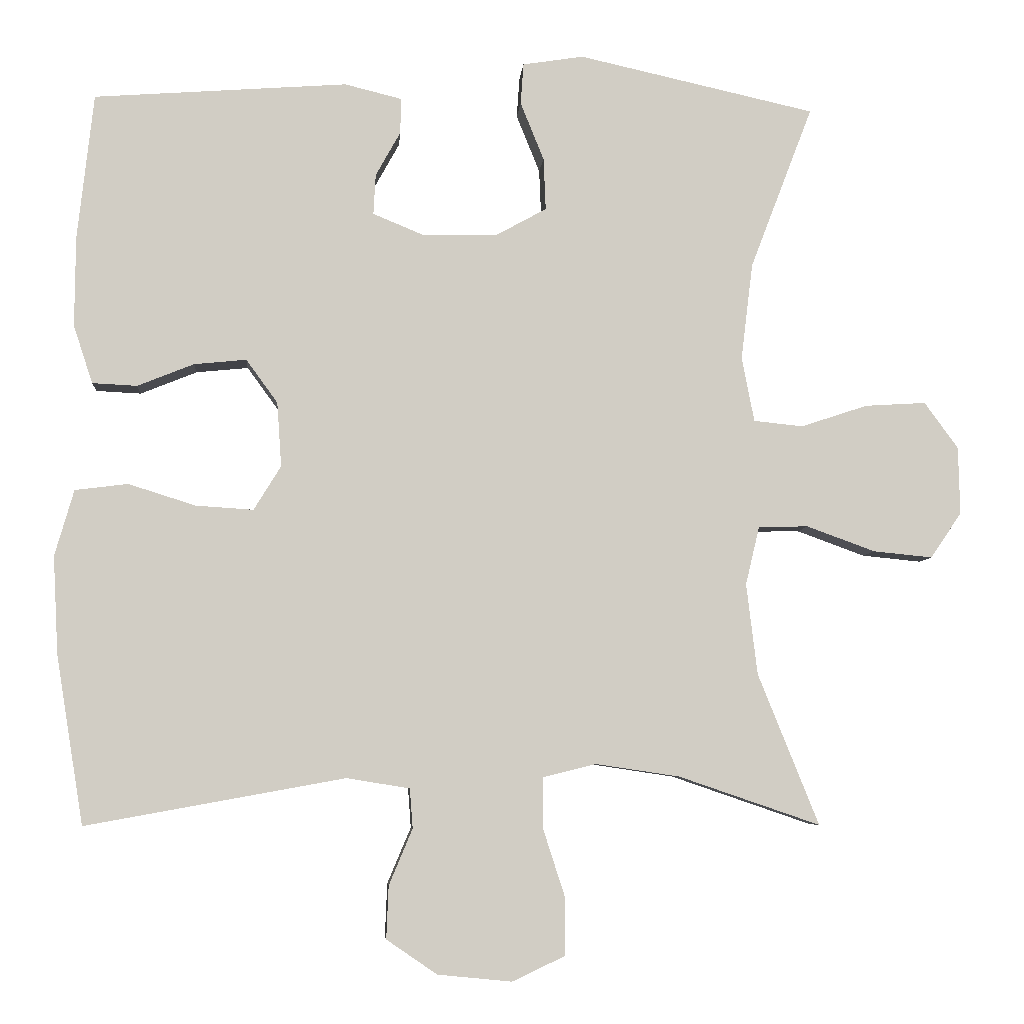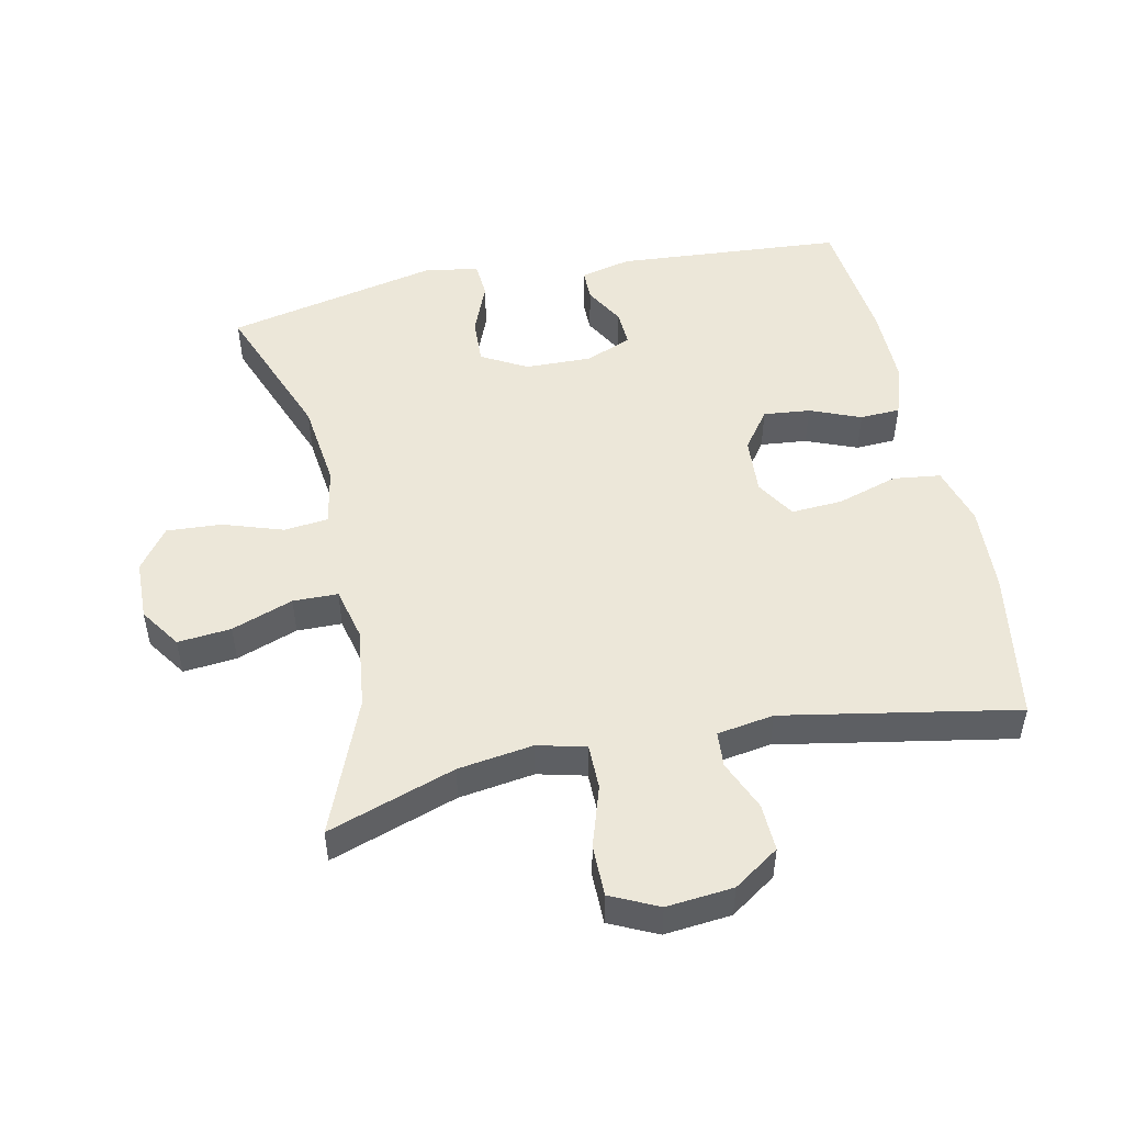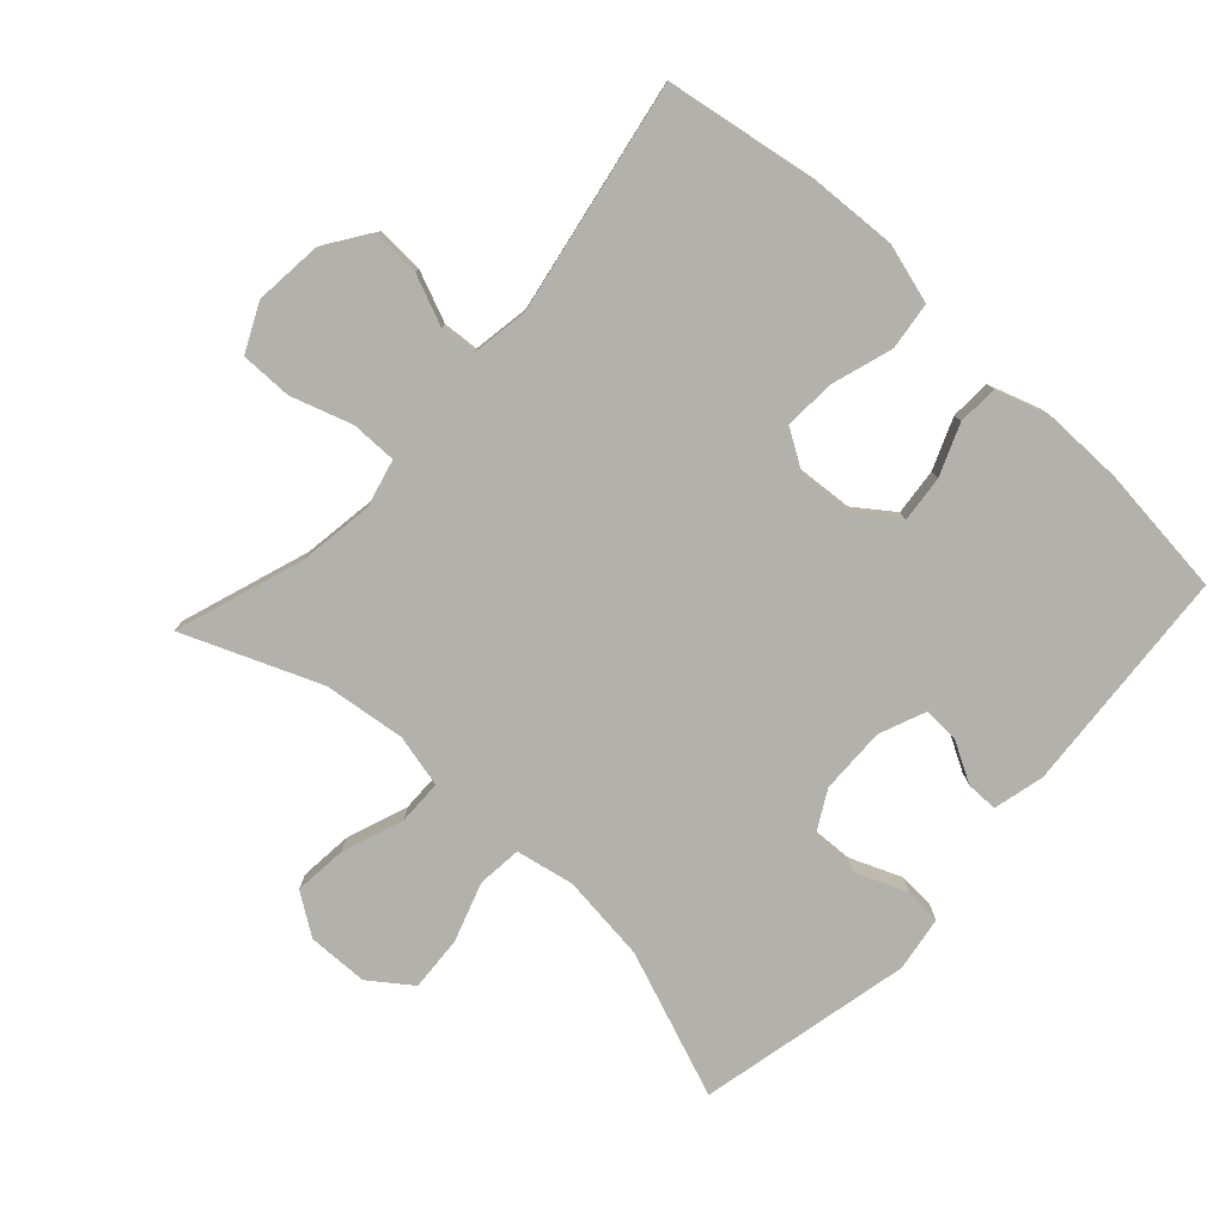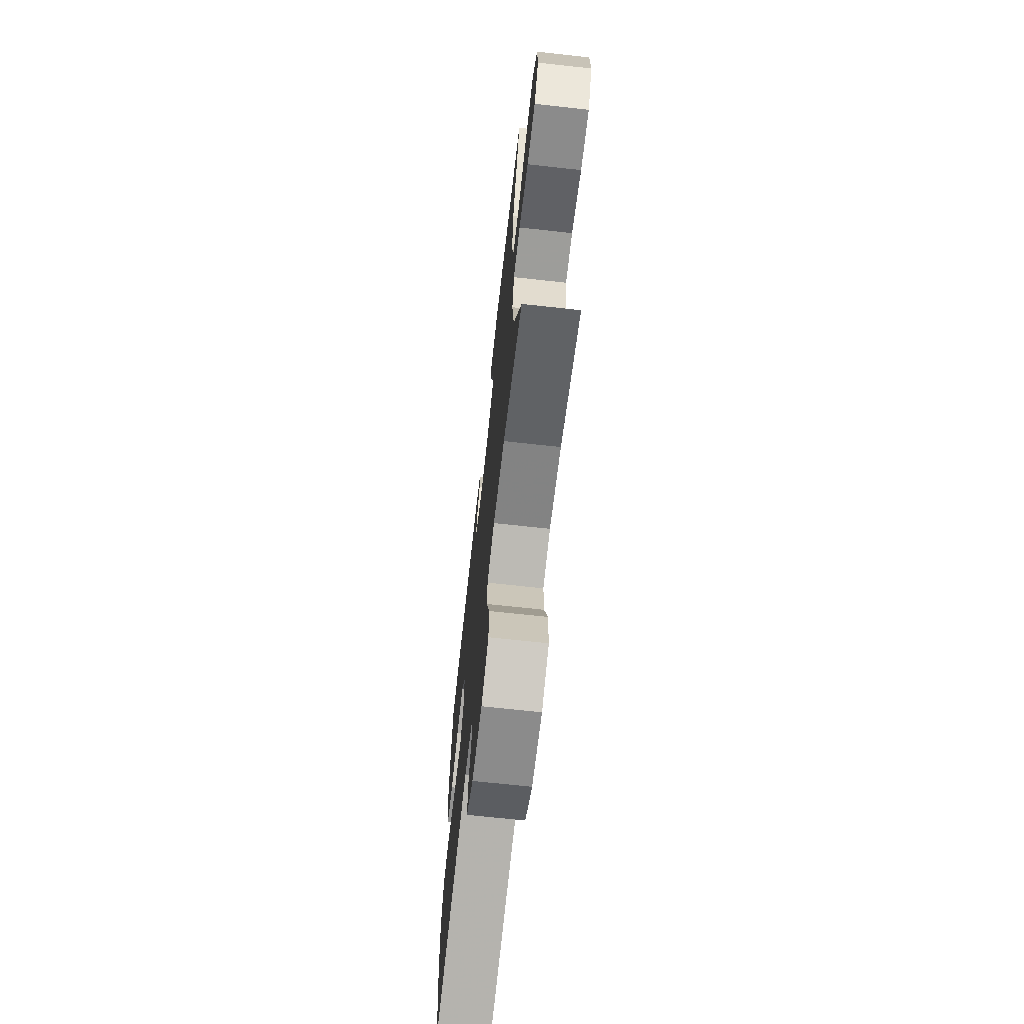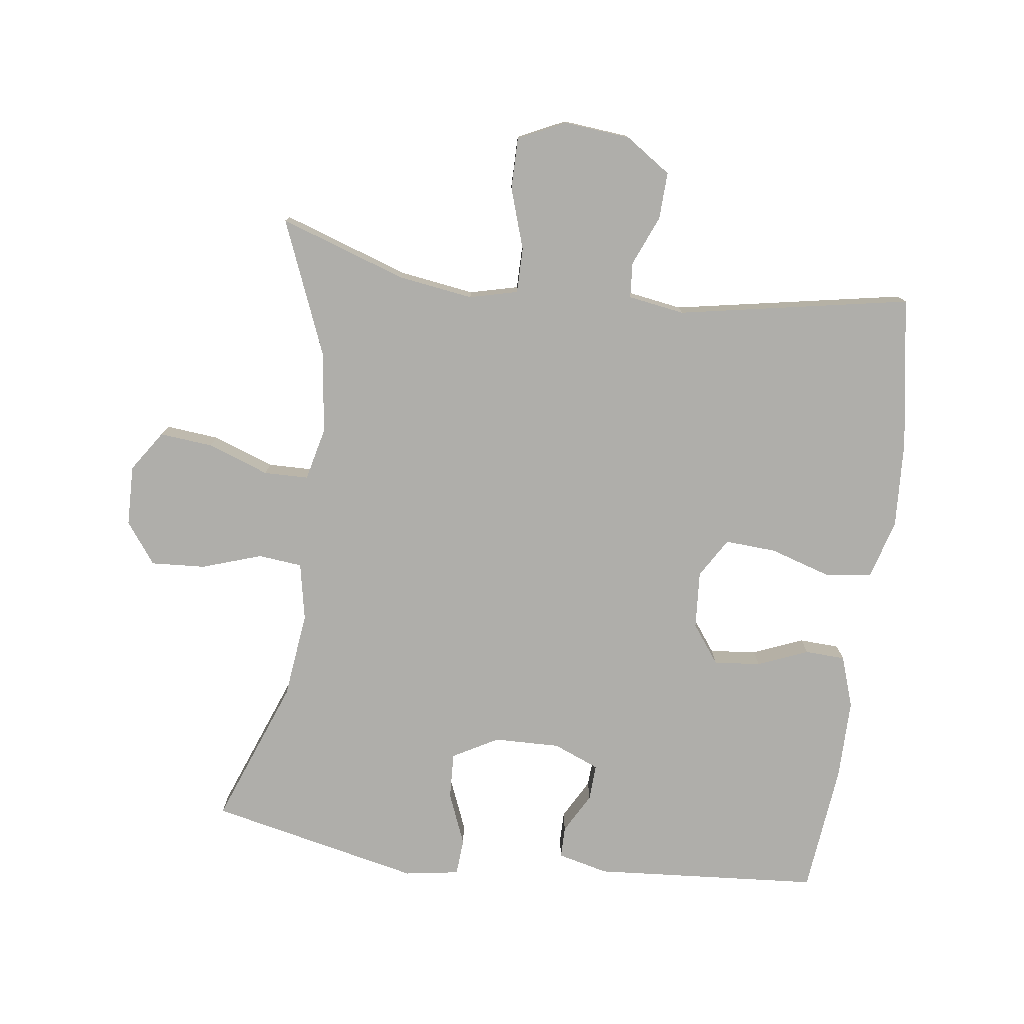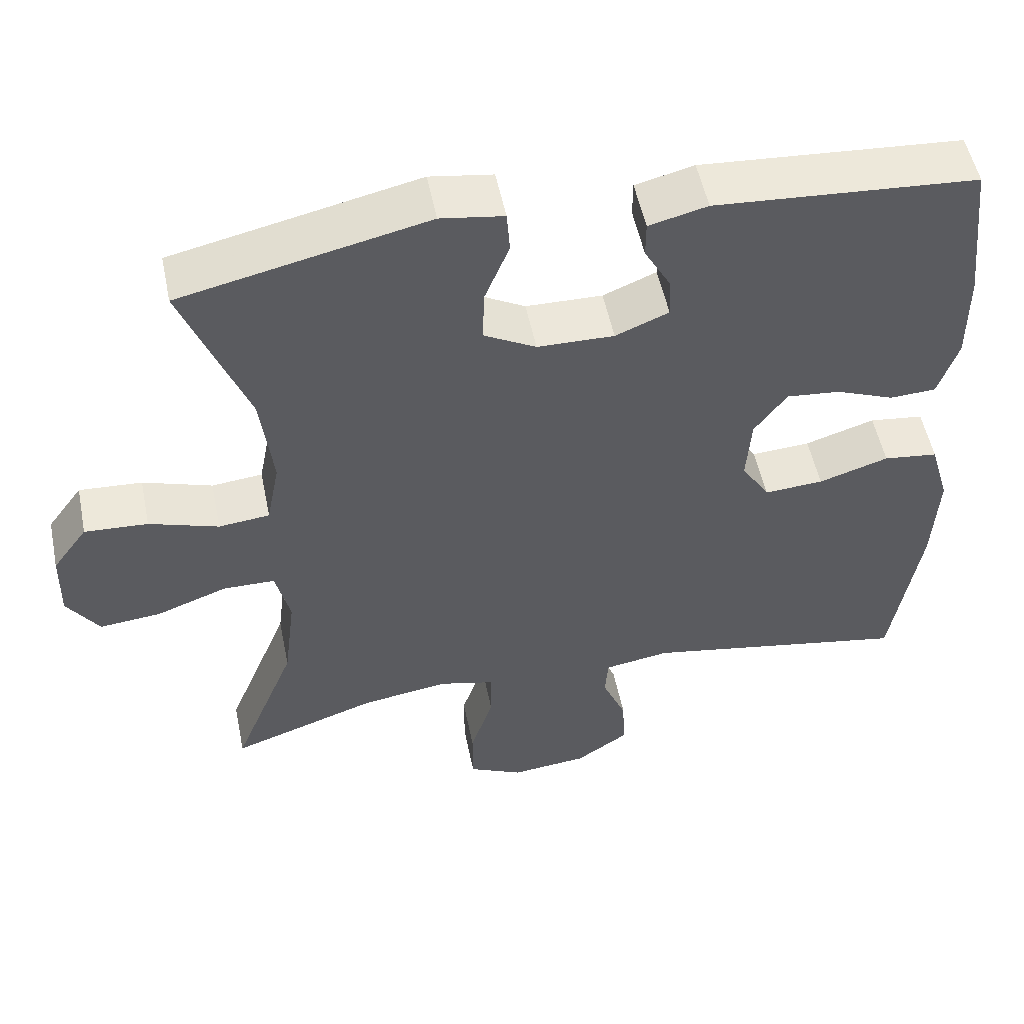
<metadata>
{"format":"obj","ext":"obj","renderer":"f3d","projection":"perspective","resolution":1024,"background":"white","views":[{"elev":-6.0,"azim":-4.4,"up":"+Z"},{"elev":49.8,"azim":168.1,"up":"+Y"},{"elev":-78.9,"azim":-132.4,"up":"+Y"},{"elev":-69.5,"azim":83.7,"up":"+Z"},{"elev":-77.6,"azim":172.6,"up":"+Y"},{"elev":52.9,"azim":168.5,"up":"+Z"}]}
</metadata>
<code>
v 0.5 0.07 0.5
v 0.415 0.07 0.278
v 0.399 0.07 0.146
v 0.416 0.07 0.058
v 0.483 0.07 0.051
v 0.574 0.07 0.081
v 0.657 0.07 0.086
v 0.703 0.07 0.023
v 0.705 0.07 -0.069
v 0.663 0.07 -0.131
v 0.582 0.07 -0.123
v 0.489 0.07 -0.089
v 0.421 0.07 -0.09
v 0.402 0.07 -0.17
v 0.417 0.07 -0.294
v 0.5 0.07 -0.5
v 0.307 0.07 -0.434
v 0.193 0.07 -0.417
v 0.12 0.07 -0.435
v 0.12 0.07 -0.504
v 0.15 0.07 -0.597
v 0.15 0.07 -0.675
v 0.078 0.07 -0.709
v -0.023 0.07 -0.699
v -0.092 0.07 -0.652
v -0.089 0.07 -0.58
v -0.057 0.07 -0.504
v -0.061 0.07 -0.45
v -0.147 0.07 -0.436
v -0.5 0.07 -0.5
v -0.537 0.07 -0.27
v -0.544 0.07 -0.137
v -0.518 0.07 -0.047
v -0.446 0.07 -0.038
v -0.354 0.07 -0.067
v -0.276 0.07 -0.072
v -0.239 0.07 -0.012
v -0.245 0.07 0.076
v -0.288 0.07 0.135
v -0.359 0.07 0.128
v -0.436 0.07 0.097
v -0.497 0.07 0.1
v -0.523 0.07 0.179
v -0.522 0.07 0.302
v -0.5 0.07 0.5
v -0.155 0.07 0.525
v -0.078 0.07 0.506
v -0.078 0.07 0.458
v -0.112 0.07 0.397
v -0.115 0.07 0.342
v -0.045 0.07 0.313
v 0.056 0.07 0.315
v 0.125 0.07 0.353
v 0.122 0.07 0.424
v 0.09 0.07 0.503
v 0.094 0.07 0.559
v 0.177 0.07 0.572
v 0.5 0 0.5
v 0.415 0 0.278
v 0.399 0 0.146
v 0.416 0 0.058
v 0.483 0 0.051
v 0.574 0 0.081
v 0.657 0 0.086
v 0.703 0 0.023
v 0.705 0 -0.069
v 0.663 0 -0.131
v 0.582 0 -0.123
v 0.489 0 -0.089
v 0.421 0 -0.09
v 0.402 0 -0.17
v 0.417 0 -0.294
v 0.5 0 -0.5
v 0.307 0 -0.434
v 0.193 0 -0.417
v 0.12 0 -0.435
v 0.12 0 -0.504
v 0.15 0 -0.597
v 0.15 0 -0.675
v 0.078 0 -0.709
v -0.023 0 -0.699
v -0.092 0 -0.652
v -0.089 0 -0.58
v -0.057 0 -0.504
v -0.061 0 -0.45
v -0.147 0 -0.436
v -0.5 0 -0.5
v -0.537 0 -0.27
v -0.544 0 -0.137
v -0.518 0 -0.047
v -0.446 0 -0.038
v -0.354 0 -0.067
v -0.276 0 -0.072
v -0.239 0 -0.012
v -0.245 0 0.076
v -0.288 0 0.135
v -0.359 0 0.128
v -0.436 0 0.097
v -0.497 0 0.1
v -0.523 0 0.179
v -0.522 0 0.302
v -0.5 0 0.5
v -0.155 0 0.525
v -0.078 0 0.506
v -0.078 0 0.458
v -0.112 0 0.397
v -0.115 0 0.342
v -0.045 0 0.313
v 0.056 0 0.315
v 0.125 0 0.353
v 0.122 0 0.424
v 0.09 0 0.503
v 0.094 0 0.559
v 0.177 0 0.572
f 57 1 2
f 56 57 2
f 55 56 2
f 54 55 2
f 53 54 2 3
f 52 53 3 4
f 51 52 4
f 50 51 4
f 47 48 49
f 46 47 49
f 45 46 49
f 44 45 49
f 43 44 49
f 42 43 49
f 41 42 49
f 40 41 49
f 39 40 49 50
f 38 39 50 4
f 33 34 35
f 32 33 35
f 31 32 35
f 30 31 35
f 29 30 35
f 28 29 35 36
f 25 26 27
f 24 25 27
f 23 24 27
f 22 23 27
f 21 22 27
f 20 21 27
f 19 20 27 28
f 28 36 37
f 19 28 37
f 18 19 37
f 15 16 17
f 18 37 38
f 17 18 38
f 15 17 38
f 14 15 38
f 10 11 12
f 9 10 12
f 8 9 12
f 7 8 12
f 6 7 12
f 5 6 12
f 4 5 12 13
f 4 13 14 38
f 59 58 114
f 59 114 113
f 59 113 112
f 59 112 111
f 60 59 111 110
f 61 60 110 109
f 61 109 108
f 61 108 107
f 106 105 104
f 106 104 103
f 106 103 102
f 106 102 101
f 106 101 100
f 106 100 99
f 106 99 98
f 106 98 97
f 107 106 97 96
f 61 107 96 95
f 92 91 90
f 92 90 89
f 92 89 88
f 92 88 87
f 92 87 86
f 93 92 86 85
f 84 83 82
f 84 82 81
f 84 81 80
f 84 80 79
f 84 79 78
f 84 78 77
f 85 84 77 76
f 94 93 85
f 94 85 76
f 94 76 75
f 74 73 72
f 95 94 75
f 95 75 74
f 95 74 72
f 95 72 71
f 69 68 67
f 69 67 66
f 69 66 65
f 69 65 64
f 69 64 63
f 69 63 62
f 70 69 62 61
f 95 71 70 61
f 1 58 59 2
f 2 59 60 3
f 3 60 61 4
f 4 61 62 5
f 5 62 63 6
f 6 63 64 7
f 7 64 65 8
f 8 65 66 9
f 9 66 67 10
f 10 67 68 11
f 11 68 69 12
f 12 69 70 13
f 13 70 71 14
f 14 71 72 15
f 15 72 73 16
f 16 73 74 17
f 17 74 75 18
f 18 75 76 19
f 19 76 77 20
f 20 77 78 21
f 21 78 79 22
f 22 79 80 23
f 23 80 81 24
f 24 81 82 25
f 25 82 83 26
f 26 83 84 27
f 27 84 85 28
f 28 85 86 29
f 29 86 87 30
f 30 87 88 31
f 31 88 89 32
f 32 89 90 33
f 33 90 91 34
f 34 91 92 35
f 35 92 93 36
f 36 93 94 37
f 37 94 95 38
f 38 95 96 39
f 39 96 97 40
f 40 97 98 41
f 41 98 99 42
f 42 99 100 43
f 43 100 101 44
f 44 101 102 45
f 45 102 103 46
f 46 103 104 47
f 47 104 105 48
f 48 105 106 49
f 49 106 107 50
f 50 107 108 51
f 51 108 109 52
f 52 109 110 53
f 53 110 111 54
f 54 111 112 55
f 55 112 113 56
f 56 113 114 57
f 57 114 58 1

</code>
